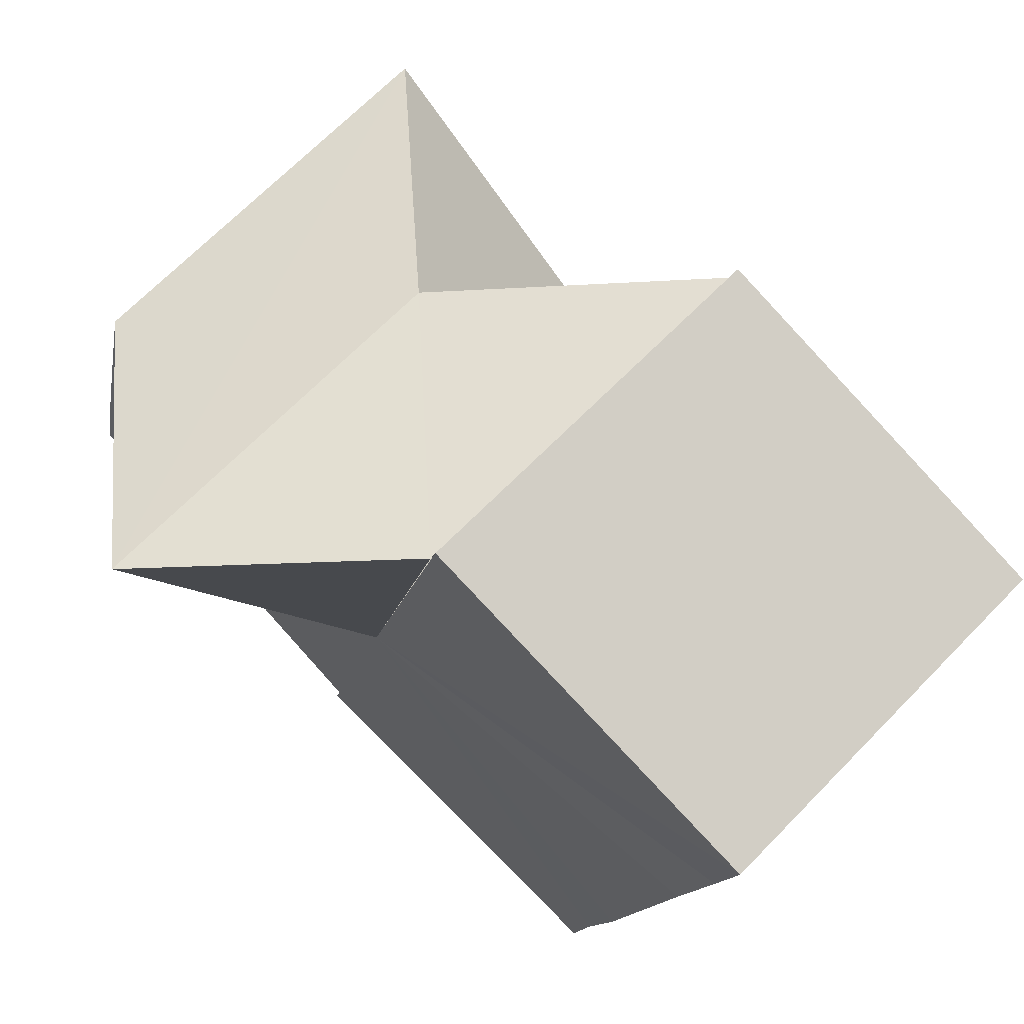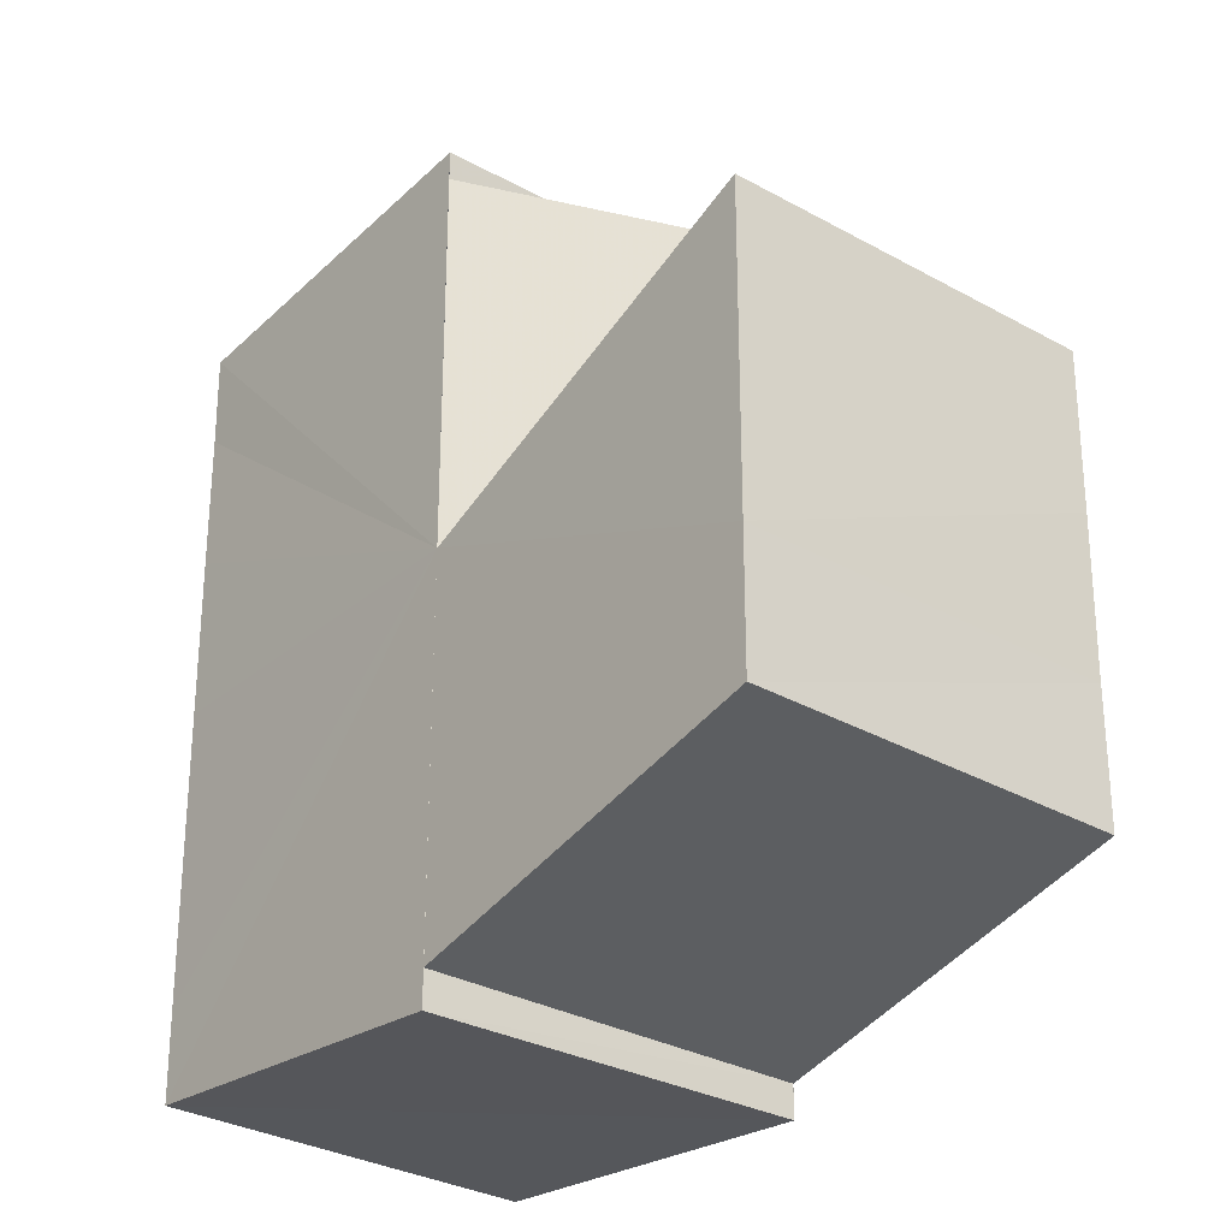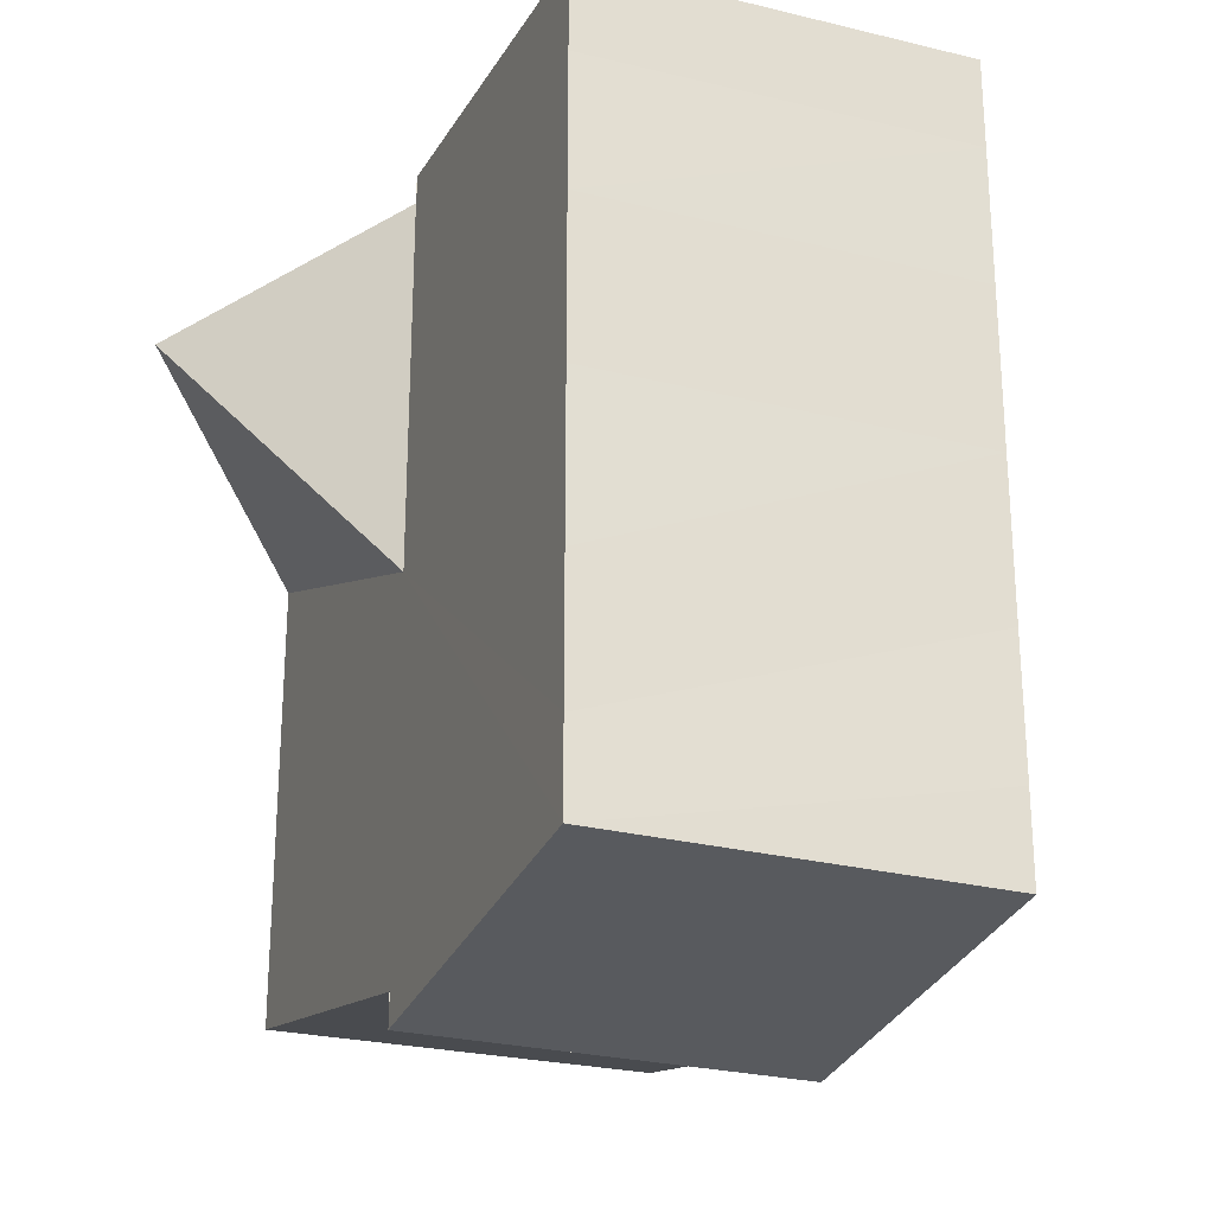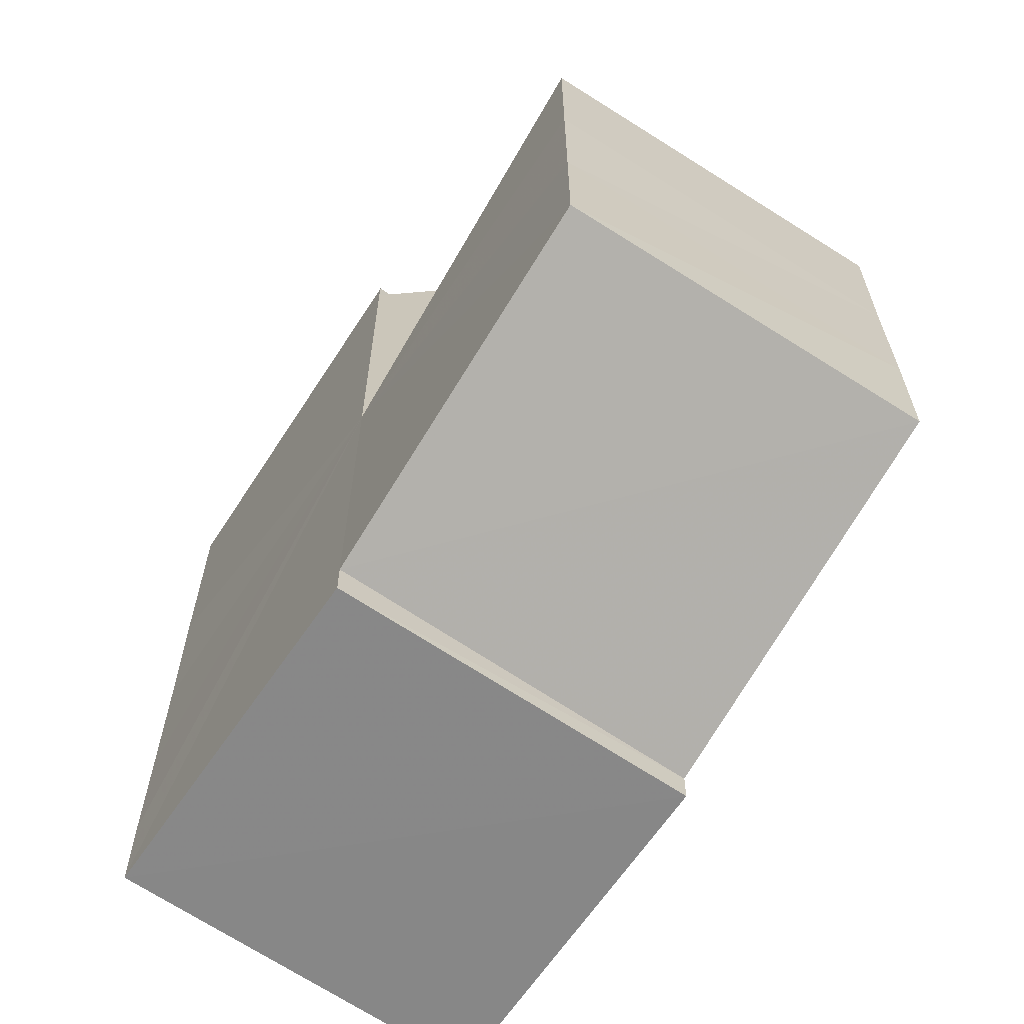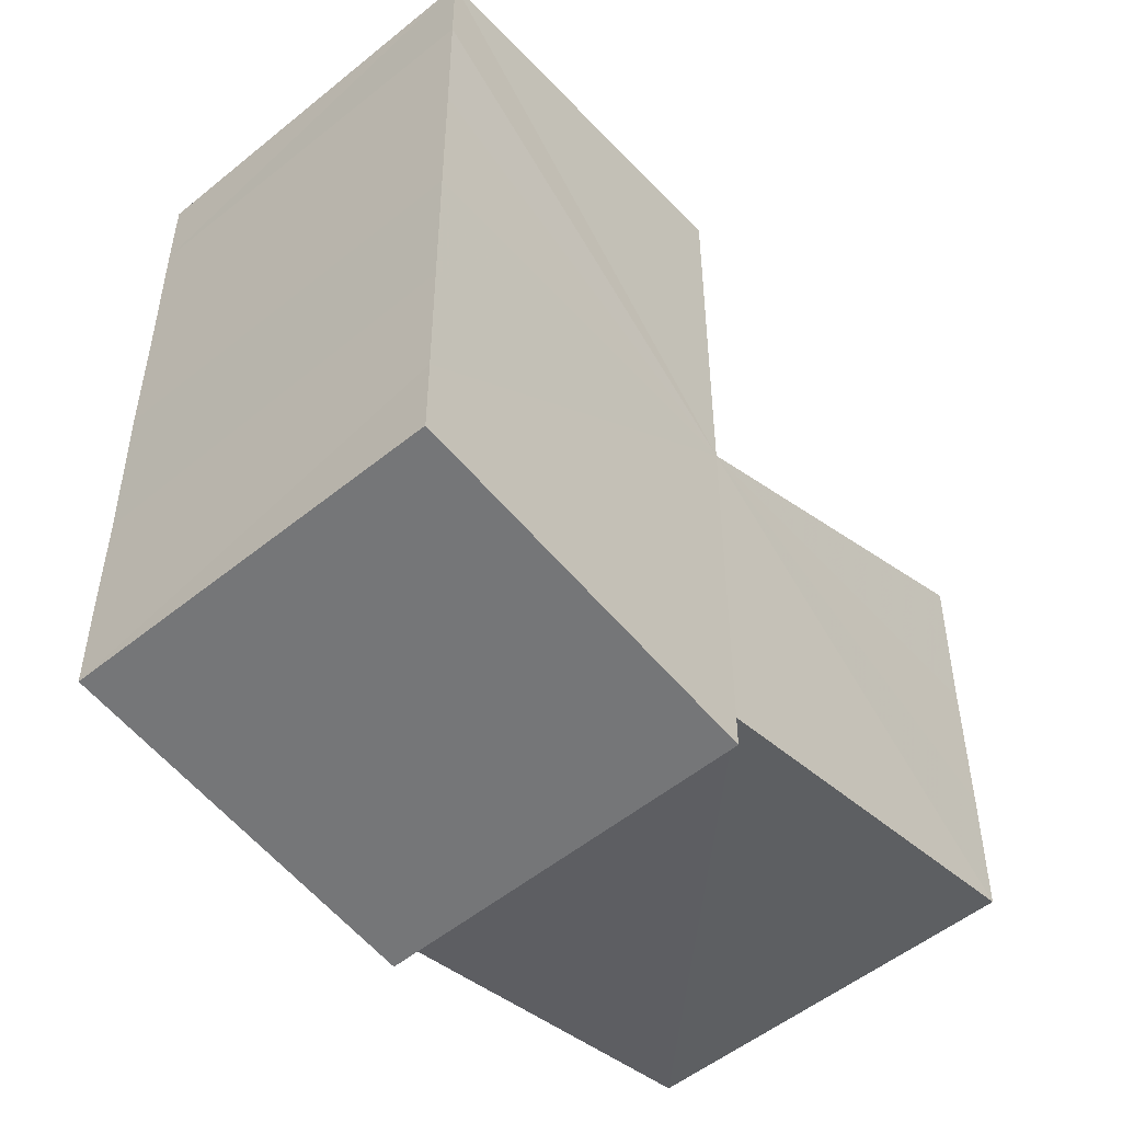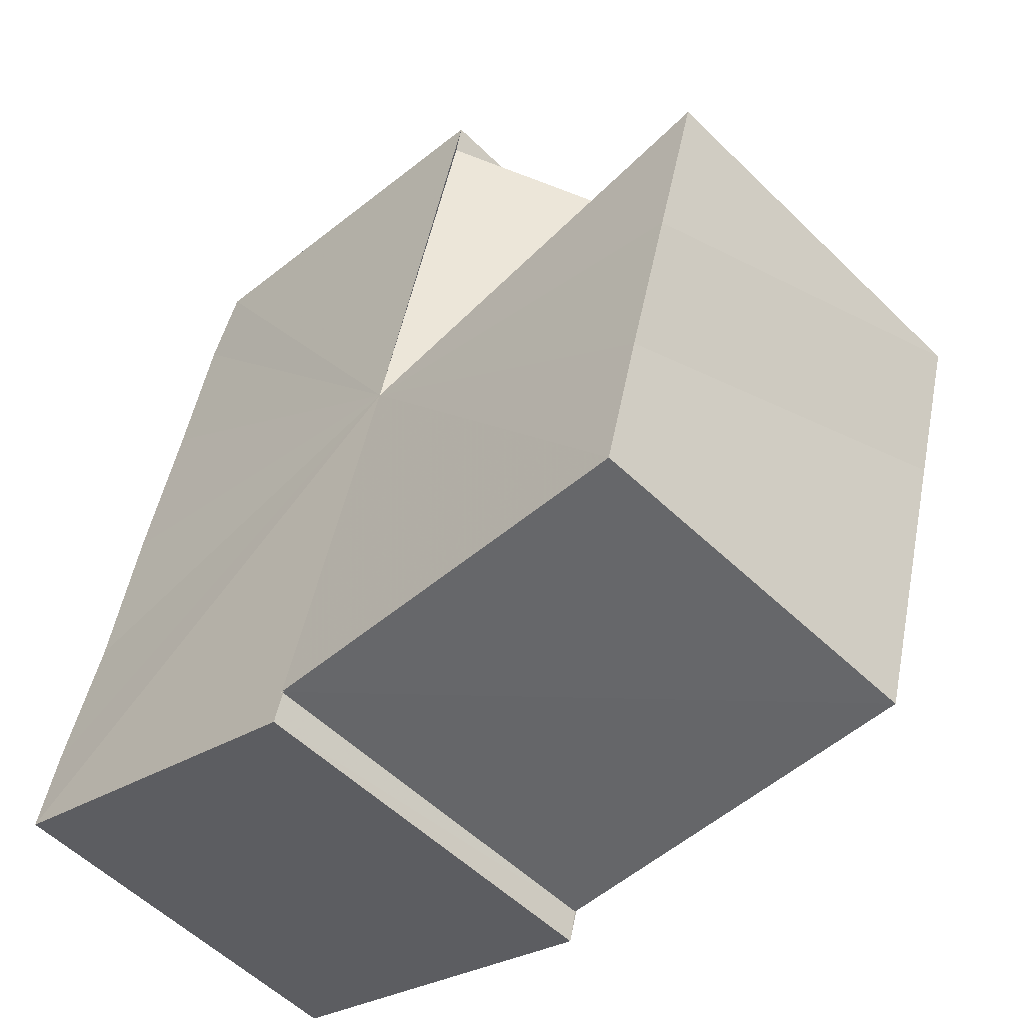
<metadata>
{"format":"obj","ext":"obj","renderer":"f3d","projection":"perspective","resolution":1024,"background":"white","views":[{"elev":-12.7,"azim":-9.4,"up":"+Y"},{"elev":-29.4,"azim":-174.3,"up":"+Z"},{"elev":-26.9,"azim":23.3,"up":"+Z"},{"elev":-66.5,"azim":-168.2,"up":"+Z"},{"elev":-53.3,"azim":85.6,"up":"+Z"},{"elev":47.6,"azim":-169.1,"up":"+Y"}]}
</metadata>
<code>
o 28951
v 2227 1871 10.79
v 2227 1871 10.79
v 2227 1871 10.79
v 2227 1871 10.79
v 2227 1871 10.79
v 2227 1871 10.78
v 2227 1871 10.77
v 2227 1871 10.79
v 2227 1871 10.78
v 2227 1871 10.78
v 2227 1871 10.78
v 2227 1871 10.78
v 2227 1871 10.77
v 2227 1871 10.77
v 2227 1871 10.77
v 2227 1871 10.77
v 2227 1871 10.76
v 2227 1871 10.76
v 2227 1871 10.76
v 2227 1871 10.76
v 2227 1871 10.76
v 2227 1871 10.76
v 2227 1871 10.76
v 2227 1871 10.76
v 2227 1871 10.76
v 2227 1871 10.76
v 2227 1871 10.76
v 2227 1871 10.76
v 2227 1871 10.76
v 2227 1871 10.76
v 2227 1871 10.77
v 2227 1871 10.77
v 2227 1871 10.78
v 2227 1871 10.78
v 2227 1871 10.79
v 2227 1871 10.78
v 2227 1871 10.79
v 2227 1871 10.79
v 2227 1871 10.78
v 2227 1871 10.78
v 2227 1871 10.79
v 2227 1871 10.79
v 2227 1871 10.79
v 2227 1871 10.79
v 2227 1871 10.77
v 2227 1871 10.78
v 2227 1871 10.77
v 2227 1871 10.77
v 2227 1871 10.76
v 2227 1871 10.77
v 2227 1871 10.76
v 2227 1871 10.76
v 2227 1871 10.76
v 2227 1871 10.76
v 2227 1871 10.77
v 2227 1871 10.76
v 2227 1871 10.77
v 2227 1871 10.77
v 2227 1871 10.78
v 2227 1871 10.77
v 2227 1871 10.78
v 2227 1871 10.78
v 2227 1871 10.79
v 2227 1871 10.78
v 2227 1871 10.78
v 2227 1871 10.77
v 2227 1871 10.78
v 2227 1871 10.77
v 2227 1871 10.77
v 2227 1871 10.76
v 2227 1871 10.77
v 2227 1871 10.76
v 2227 1871 10.76
v 2227 1871 10.77
v 2227 1871 10.78
v 2227 1871 10.77
v 2227 1871 10.76
v 2227 1871 10.76
v 2227 1871 10.77
v 2227 1871 10.79
v 2227 1871 10.78
v 2227 1871 10.78
v 2227 1871 10.77
v 2227 1871 10.77
v 2227 1871 10.76
v 2227 1871 10.76
v 2227 1871 10.79
v 2227 1871 10.79
v 2227 1871 10.78
v 2227 1871 10.78
v 2227 1871 10.77
v 2227 1871 10.77
v 2227 1871 10.76
v 2227 1871 10.76
f 1 2 3
f 4 2 5
f 2 6 5
f 7 6 2
f 8 6 9
f 6 10 11
f 7 10 6
f 9 10 12
f 12 13 14
f 14 15 16
f 16 17 18
f 18 19 20
f 19 21 22
f 22 23 24
f 7 25 23
f 26 25 27
f 28 29 26
f 7 30 25
f 7 31 30
f 7 32 31
f 7 33 32
f 7 34 33
f 7 35 34
f 36 35 37
f 7 38 35
f 39 40 36
f 41 38 42
f 43 44 41
f 45 46 39
f 47 48 45
f 49 50 47
f 51 52 49
f 53 54 51
f 54 55 56
f 55 57 58
f 57 59 60
f 59 61 62
f 61 63 64
f 65 66 67
f 66 68 69
f 68 70 71
f 70 72 73
f 7 74 75
f 7 76 74
f 7 77 76
f 7 78 77
f 79 80 81
f 79 81 82
f 79 82 83
f 79 83 84
f 79 84 85
f 79 85 86
f 79 87 88
f 79 89 87
f 79 90 89
f 79 91 90
f 79 92 91
f 79 93 92
f 79 94 93
f 79 24 94

</code>
